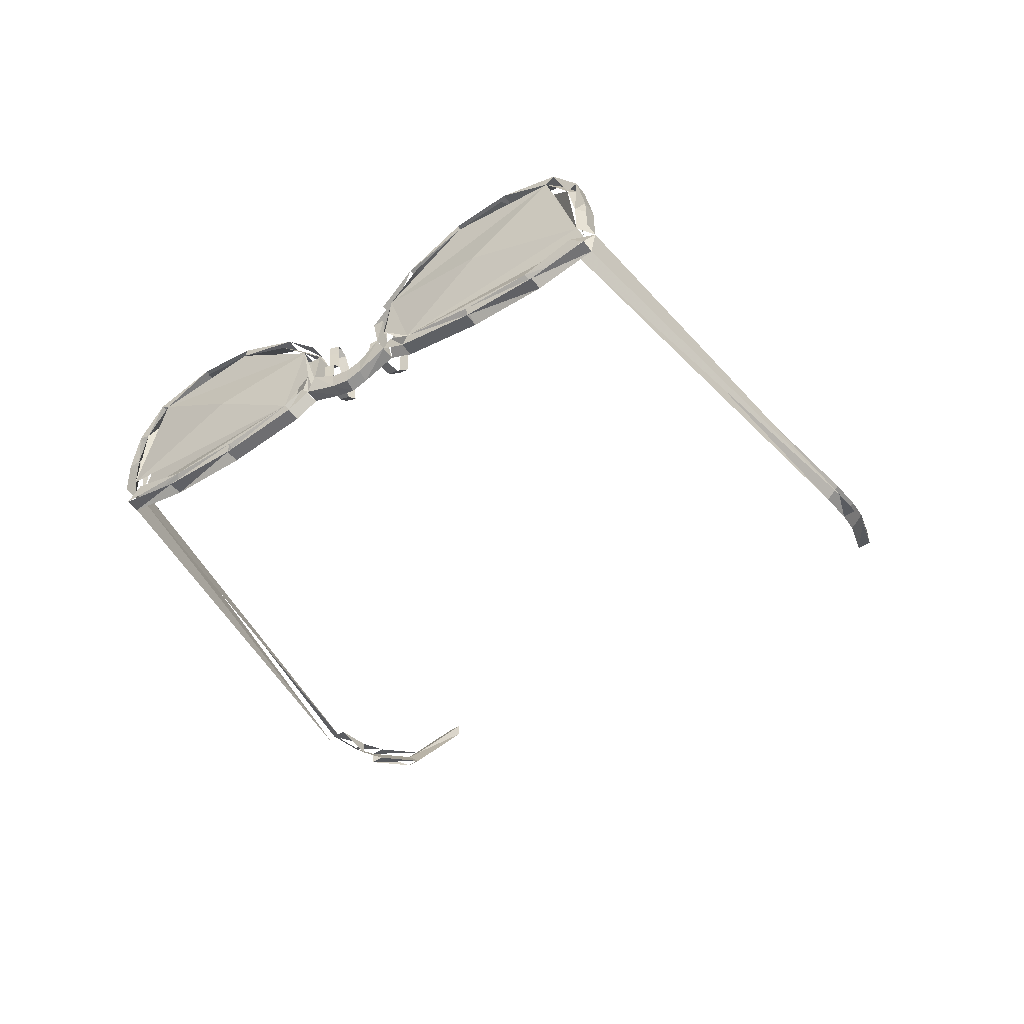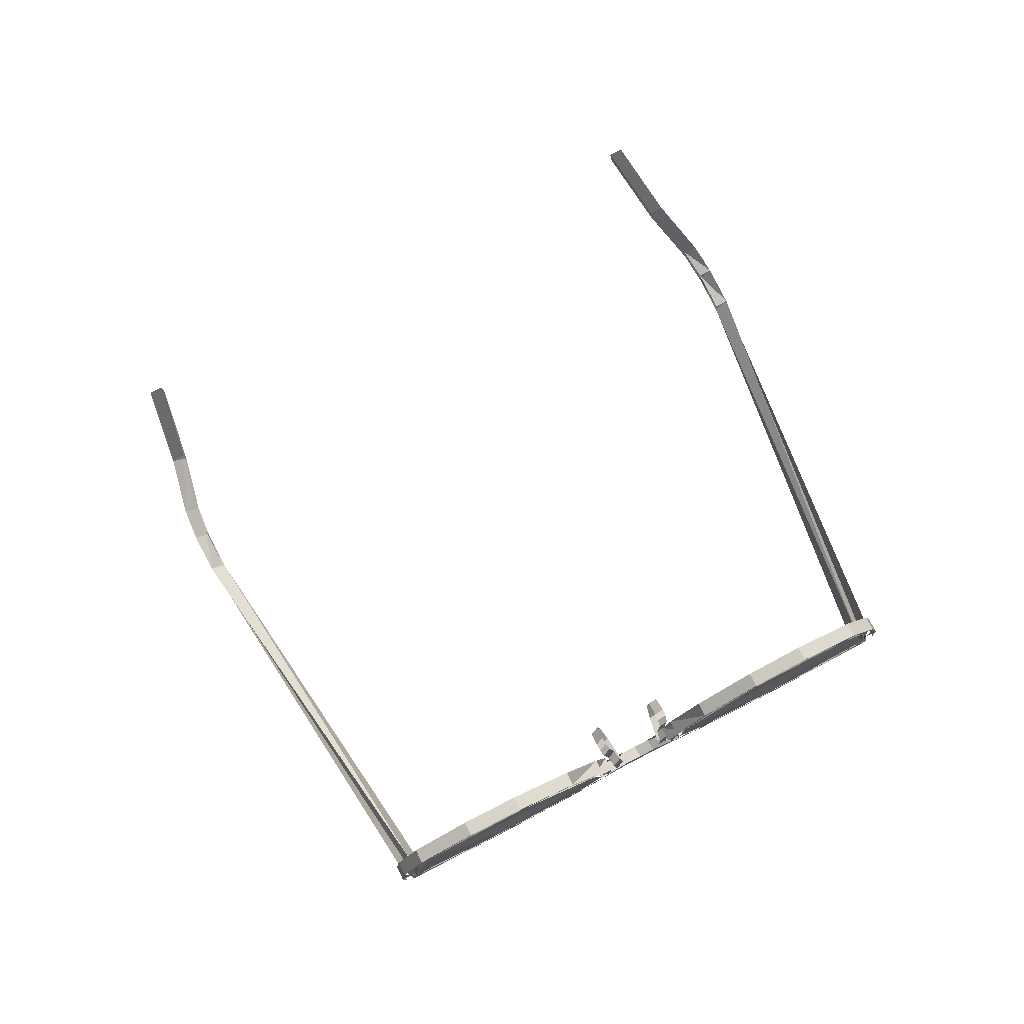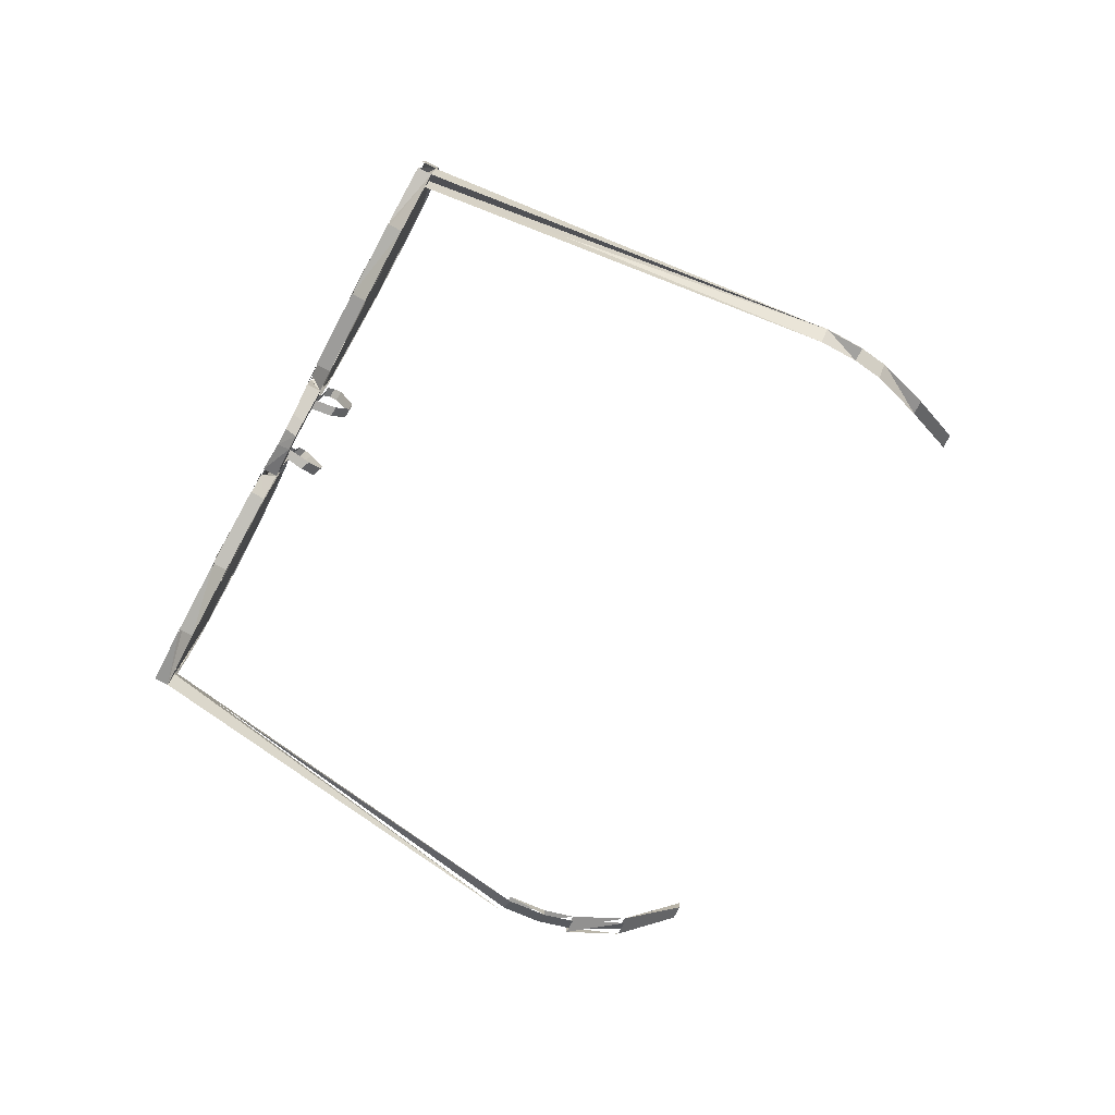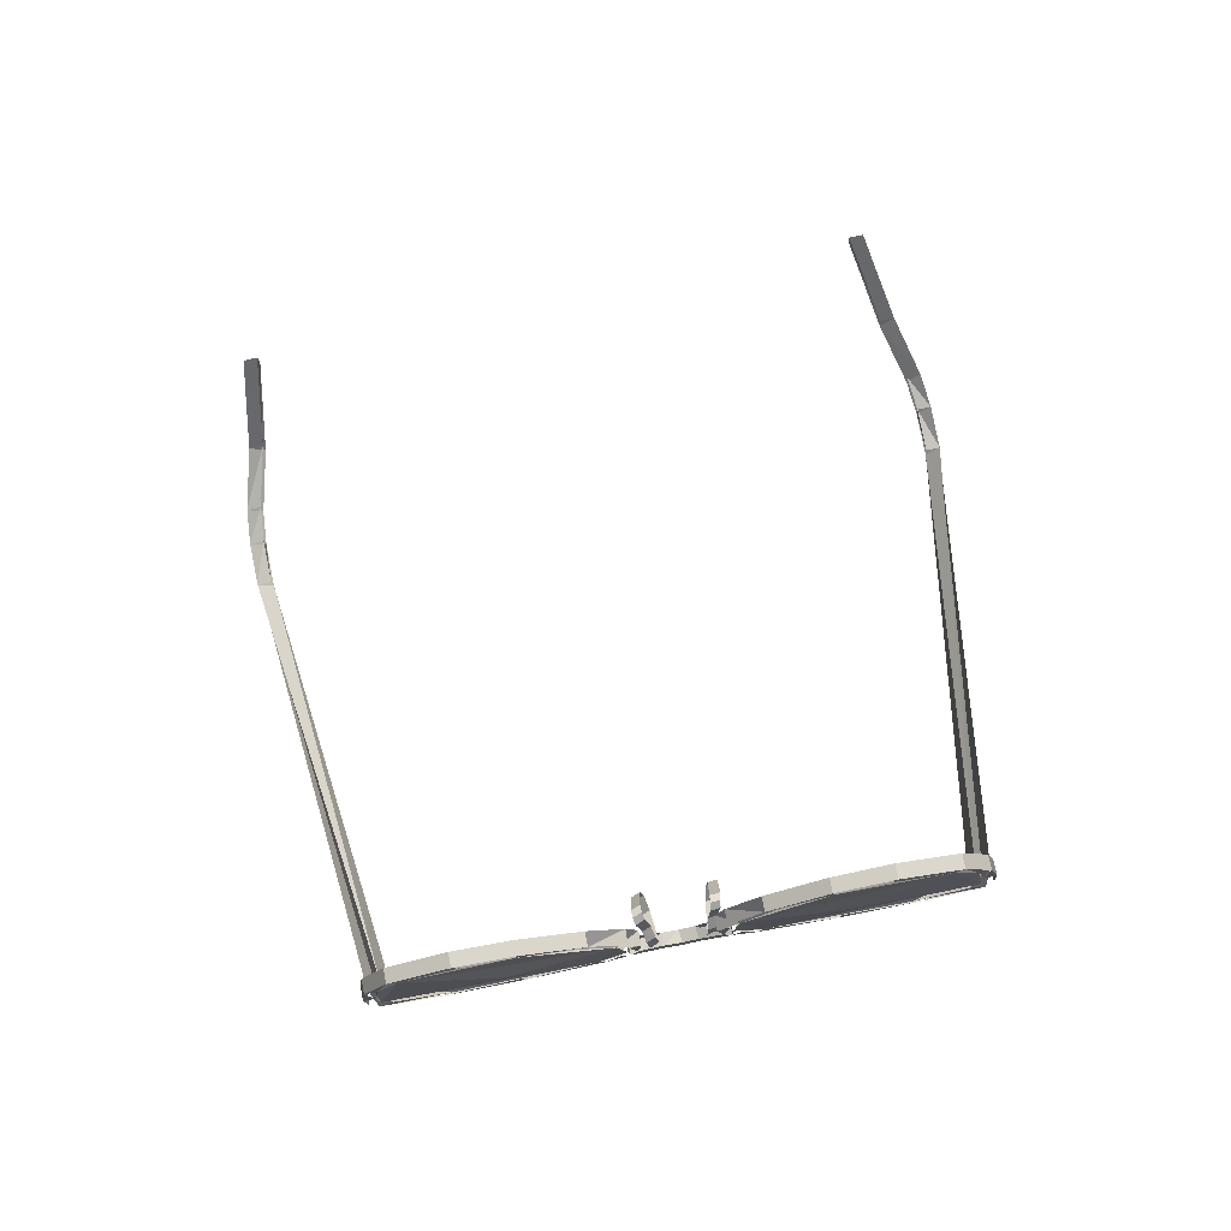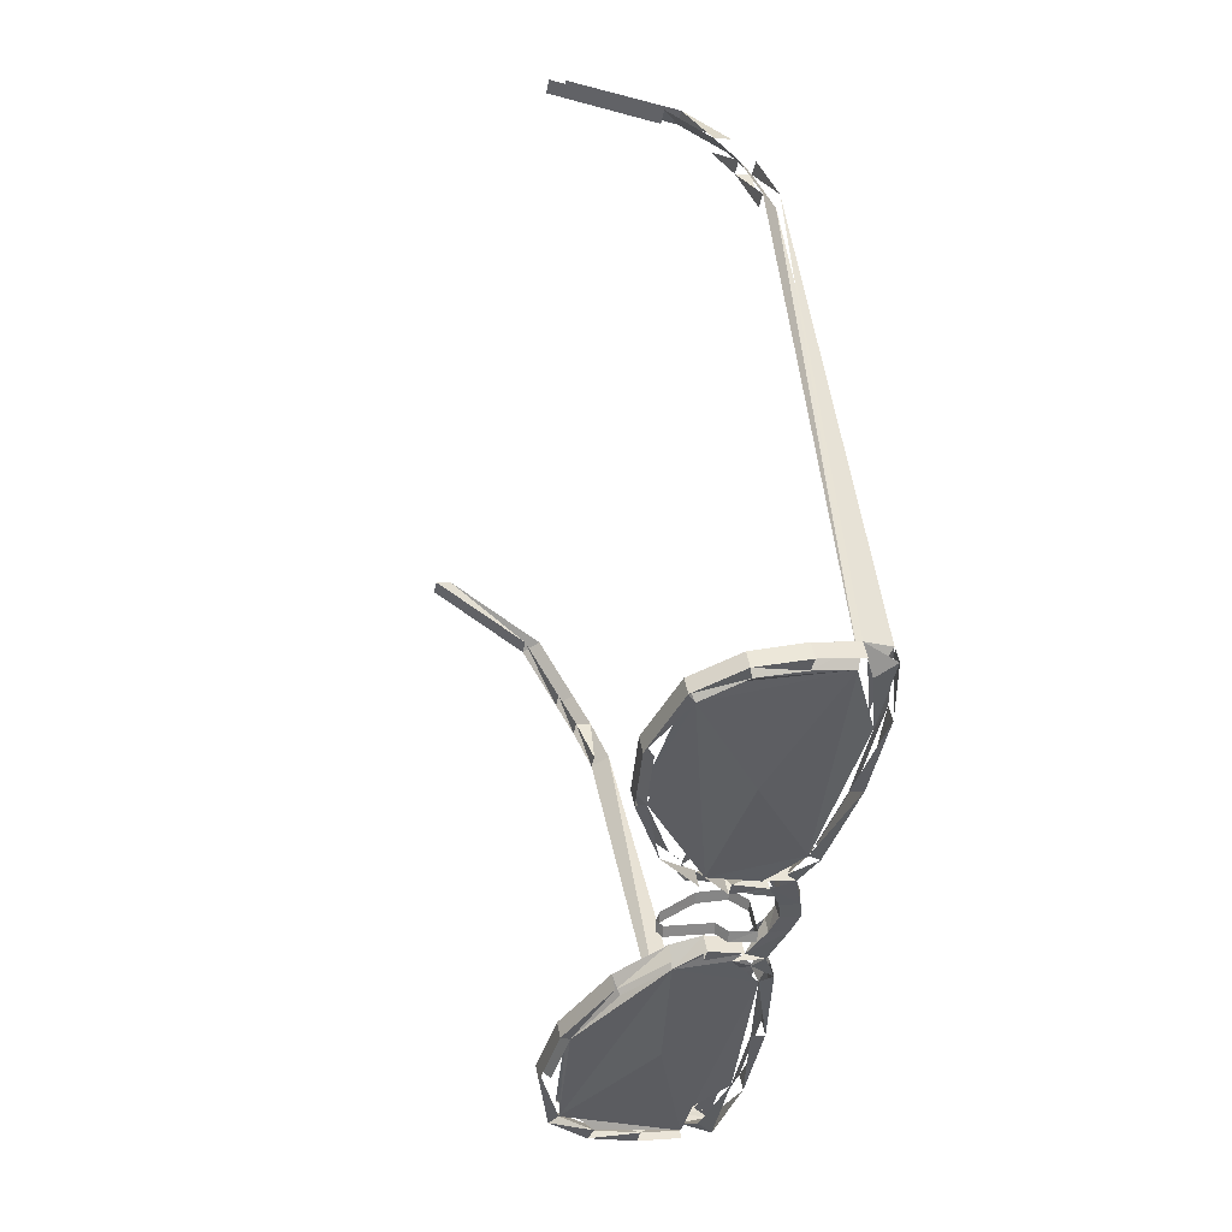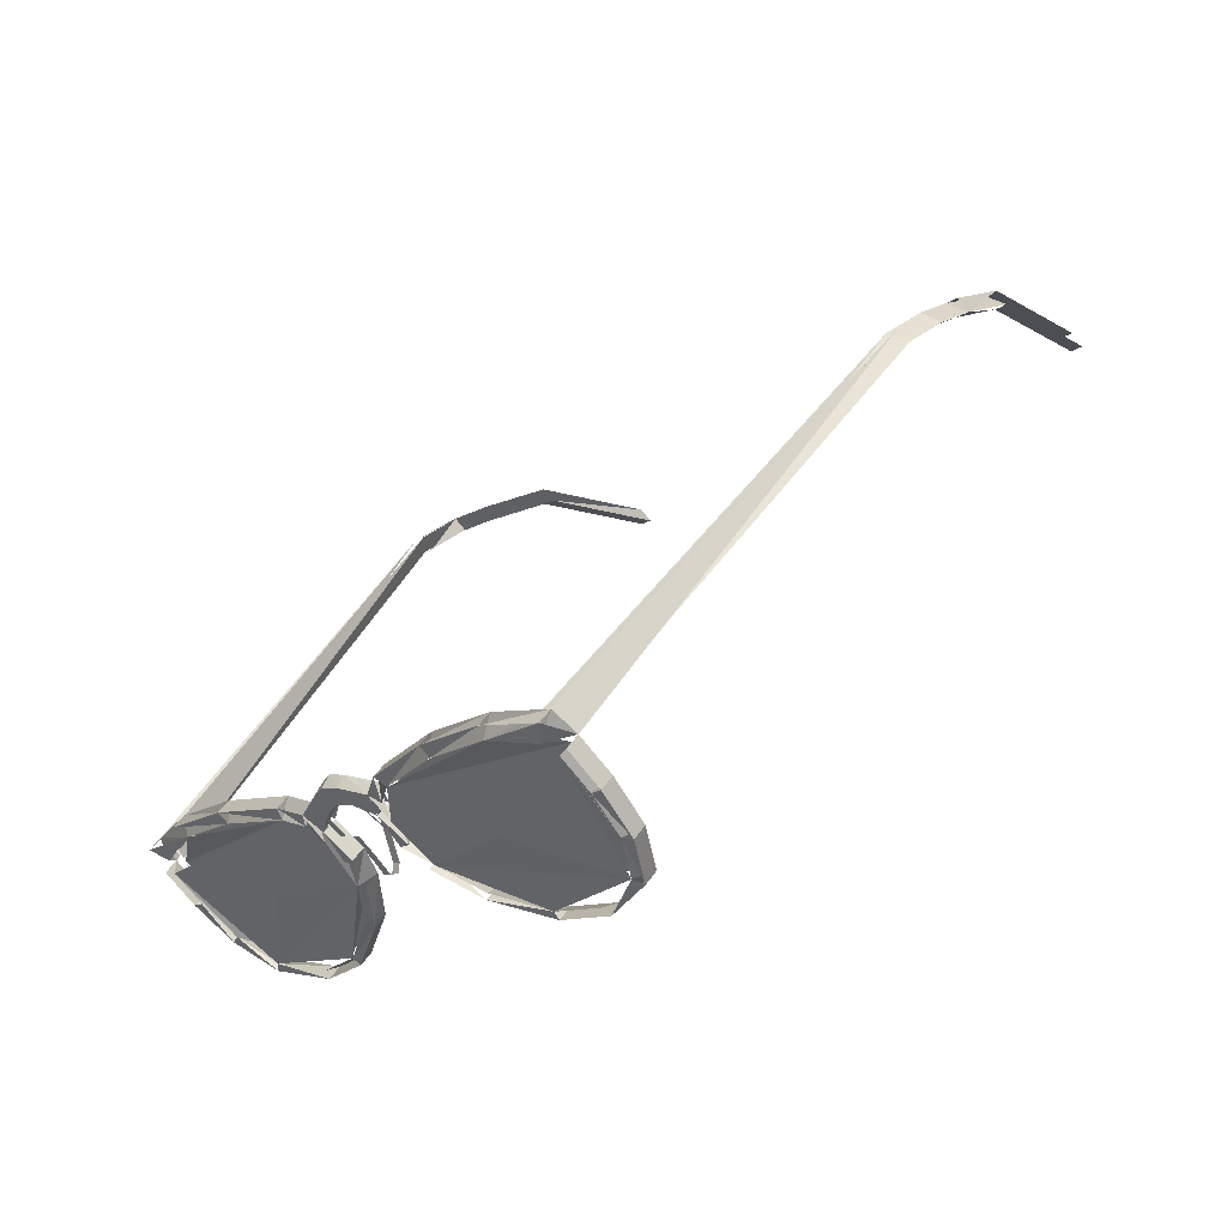
<metadata>
{"format":"obj","ext":"obj","renderer":"f3d","projection":"perspective","resolution":1024,"background":"white","views":[{"elev":-44.6,"azim":77.4,"up":"+Z"},{"elev":79.8,"azim":16.0,"up":"+Z"},{"elev":-74.7,"azim":105.2,"up":"+Z"},{"elev":77.7,"azim":32.5,"up":"+Z"},{"elev":1.1,"azim":69.7,"up":"+Y"},{"elev":-71.5,"azim":-146.5,"up":"+Y"}]}
</metadata>
<code>
v -0.6745 0.1768 0.02552
v -0.6764 0.1769 0.04796
v -0.6924 0.1618 0.04665
v -0.6905 0.1617 0.02421
v -0.638 0.0691 -0.1022
v -0.6399 0.06917 -0.07979
v -0.6237 0.08446 -0.07847
v -0.6218 0.08439 -0.1009
v -0.5777 0.003619 -0.1399
v -0.5796 0.003686 -0.1175
v -0.5959 -0.0117 -0.1188
v -0.594 -0.01177 -0.1412
v -0.5646 -0.0533 -0.1363
v -0.5483 -0.03791 -0.135
v -0.5464 -0.03797 -0.1574
v 0.02319 -0.524 -0.1249
v 0.01323 -0.5305 -0.0854
v -0.5013 -0.08604 -0.1704
v -0.5032 -0.08597 -0.148
v -0.5195 -0.1014 -0.1493
v -0.5176 -0.1014 -0.1718
v 0.3443 -0.2467 -0.06916
v 0.3465 -0.2465 -0.09711
v 0.3319 -0.2303 -0.07008
v 0.3346 -0.2304 -0.1027
v 0.00854 -0.564 -0.02404
v 0.01261 -0.5547 0.04844
v 0.03901 -0.5252 0.1125
v 0.1096 -0.4563 0.1492
v 0.1802 -0.3904 0.1446
v 0.2574 -0.3213 0.0994
v 0.3035 -0.2823 0.04132
v 0.3195 -0.2703 0.001403
v 0.3176 -0.2757 -0.04936
v 0.3098 -0.2845 -0.08095
v 0.2828 -0.3114 -0.1038
v 0.1895 -0.4012 -0.132
v 0.09769 -0.4879 -0.1395
v 0.02298 -0.5569 -0.125
v 0.01303 -0.5634 -0.08555
v 0.02724 -0.5499 -0.07825
v 0.03968 -0.5398 -0.09873
v 0.1058 -0.4787 -0.1187
v 0.189 -0.4001 -0.1119
v 0.2744 -0.3182 -0.08615
v 0.2987 -0.2941 -0.06542
v 0.3053 -0.286 -0.03675
v 0.3055 -0.2833 0.000769
v 0.2909 -0.2947 0.03705
v 0.2487 -0.33 0.08982
v 0.1789 -0.3929 0.131
v 0.115 -0.4526 0.1351
v 0.05083 -0.515 0.1018
v 0.02631 -0.5419 0.04349
v 0.02299 -0.5502 -0.02235
v 0.006262 -0.5324 -0.02361
v 0.01004 -0.5245 0.0423
v 0.03456 -0.4977 0.1005
v 0.1626 -0.3755 0.1298
v 0.2742 -0.2769 0.03579
v 0.2886 -0.2682 -0.03802
v 0.2582 -0.3009 -0.08736
v 0.08952 -0.4614 -0.1199
v 0.02294 -0.522 -0.09999
v 0.01098 -0.5325 -0.07946
v -0.003247 -0.5461 -0.08675
v 0.006715 -0.5396 -0.1262
v 0.08141 -0.4705 -0.1407
v 0.1732 -0.3839 -0.1332
v 0.2666 -0.2941 -0.105
v 0.2935 -0.2672 -0.08215
v 0.3009 -0.2579 -0.05061
v 0.3027 -0.2525 0.000149
v 0.2868 -0.2645 0.04006
v 0.2411 -0.304 0.09819
v 0.1639 -0.373 0.1434
v 0.09332 -0.4389 0.148
v 0.02274 -0.5079 0.1113
v -0.003656 -0.5374 0.04724
v -0.008205 -0.5461 -0.02529
v 0.153 -0.4019 0.003792
v 0.171 -0.4211 0.005143
v 0.3667 -0.2259 -0.07437
v 0.3688 -0.2257 -0.1023
v 0.3511 -0.2124 -0.07554
v 0.3538 -0.2125 -0.1081
v 0.5615 -0.05226 0.0371
v 0.5435 -0.03308 0.03575
v 0.6981 0.1209 0.0325
v 0.6829 0.111 0.1034
v 0.6466 0.08135 0.1623
v 0.5711 0.01231 0.1871
v 0.5021 -0.05357 0.1711
v 0.4332 -0.1225 0.1139
v 0.3965 -0.1608 0.04904
v 0.3871 -0.1727 0.007058
v 0.397 -0.1671 -0.04274
v 0.4093 -0.1577 -0.07267
v 0.4396 -0.1307 -0.09081
v 0.5363 -0.04092 -0.1035
v 0.628 0.04575 -0.09601
v 0.6994 0.1147 -0.06954
v 0.703 0.121 -0.02896
v 0.6882 0.1071 -0.02405
v 0.6788 0.0975 -0.04633
v 0.6167 0.03654 -0.07676
v 0.4453 -0.1242 -0.07204
v 0.4068 -0.1565 -0.02834
v 0.4099 -0.1487 0.0469
v 0.5059 -0.05132 0.1579
v 0.6368 0.07108 0.1498
v 0.6698 0.0986 0.09628
v 0.6835 0.1072 0.0318
v 0.7002 0.08942 0.03306
v 0.6861 0.08127 0.09748
v 0.653 0.05375 0.151
v 0.5846 -0.009024 0.1735
v 0.5222 -0.06865 0.1591
v 0.4594 -0.131 0.1071
v 0.4266 -0.1665 0.04815
v 0.4177 -0.1775 0.009942
v 0.4236 -0.1743 -0.02707
v 0.4344 -0.1659 -0.05431
v 0.4615 -0.1415 -0.07085
v 0.5498 -0.05941 -0.08237
v 0.633 0.01921 -0.07556
v 0.6956 0.07967 -0.04507
v 0.7045 0.08976 -0.02284
v 0.7193 0.1037 -0.02775
v 0.7157 0.09739 -0.06835
v 0.6443 0.02841 -0.09481
v 0.5525 -0.05826 -0.1023
v 0.4558 -0.148 -0.08961
v 0.4256 -0.1751 -0.07147
v 0.4138 -0.1849 -0.04149
v 0.4039 -0.1906 0.008312
v 0.4132 -0.1787 0.0503
v 0.4495 -0.1398 0.1151
v 0.5184 -0.0709 0.1723
v 0.5873 -0.005016 0.1883
v 0.6629 0.06402 0.1635
v 0.6992 0.09371 0.1046
v 0.7148 0.1031 0.03375
v 0.3724 -0.1947 -0.09957
v 0.3696 -0.1947 -0.06699
v 0.3873 -0.208 -0.09377
v 0.3852 -0.2081 -0.06582
v 0.2956 0.6666 -0.1052
v 0.2937 0.6667 -0.0828
v 0.2777 0.6516 -0.08411
v 0.2796 0.6515 -0.1065
v 0.6865 0.1055 -0.03031
v 0.6829 0.09915 -0.07089
v 0.233 0.6982 -0.09362
v 0.2311 0.6982 -0.07118
v 0.2471 0.7133 -0.06987
v 0.249 0.7133 -0.09231
v 0.2078 0.7455 -0.07564
v 0.2059 0.7455 -0.0532
v 0.1899 0.7304 -0.05451
v 0.1918 0.7304 -0.07695
v 0.11 0.7756 -0.04102
v 0.1081 0.7757 -0.01859
v 0.1246 0.7912 -0.01724
v 0.1265 0.7912 -0.03967
v 0.02593 0.8384 0.08284
v 0.02403 0.8385 0.1053
v 0.008049 0.8234 0.104
v 0.009948 0.8234 0.08153
v 0.3303 -0.2604 -0.06022
v 0.2911 -0.2266 -0.06545
v 0.2716 -0.2137 -0.04613
v 0.2667 -0.2171 -0.002977
v 0.2798 -0.2375 0.04994
v 0.2881 -0.2461 0.05836
v 0.2975 -0.2529 0.0523
v 0.3013 -0.2519 0.03087
v 0.3084 -0.2502 -0.01199
v 0.3222 -0.2599 -0.02475
v 0.3291 -0.2452 -0.02305
v 0.3149 -0.236 -0.01033
v 0.3078 -0.2376 0.03253
v 0.304 -0.2387 0.05396
v 0.2951 -0.2322 0.06007
v 0.2864 -0.2233 0.0516
v 0.2737 -0.2025 -0.001275
v 0.2786 -0.1991 -0.04442
v 0.2981 -0.2119 -0.06374
v 0.3368 -0.2453 -0.05857
v 0.4035 -0.1853 -0.05955
v 0.3745 -0.1422 -0.06299
v 0.3622 -0.1235 -0.04268
v 0.3626 -0.1234 0.00087
v 0.3777 -0.1435 0.05346
v 0.384 -0.1538 0.06149
v 0.3905 -0.1629 0.05499
v 0.3904 -0.1643 0.03322
v 0.3918 -0.1666 -0.01014
v 0.4007 -0.1805 -0.0236
v 0.3908 -0.1928 -0.02302
v 0.3814 -0.1794 -0.009614
v 0.38 -0.1761 0.03372
v 0.3801 -0.1747 0.05549
v 0.3735 -0.1657 0.06198
v 0.3667 -0.1559 0.05392
v 0.3522 -0.1352 0.001384
v 0.3513 -0.1357 -0.04222
v 0.3636 -0.1545 -0.06253
v 0.3932 -0.1971 -0.05904
f 6 8 1
f 3 1 6
f 1 8 5
f 4 1 5
f 2 6 7
f 2 3 6
f 2 7 1
f 12 11 5
f 10 7 11
f 9 12 8
f 9 8 11
f 8 11 6
f 13 9 15
f 11 9 13
f 14 10 13
f 19 15 14
f 20 19 14
f 18 20 15
f 15 20 13
f 67 21 17
f 17 21 16
f 17 18 20
f 18 17 16
f 21 67 66
f 86 23 25
f 23 35 25
f 71 25 35
f 22 85 24
f 34 22 24
f 23 22 34
f 84 22 23
f 35 23 34
f 25 72 24
f 86 25 24
f 71 72 25
f 66 41 55
f 43 67 42
f 43 42 39
f 44 43 68
f 45 69 44
f 46 45 70
f 50 49 74
f 51 75 50
f 52 76 51
f 54 78 53
f 79 54 55
f 26 27 79
f 26 55 27
f 78 27 28
f 54 28 27
f 77 28 29
f 53 29 28
f 29 30 76
f 75 30 31
f 51 31 30
f 31 32 74
f 33 34 72
f 48 34 33
f 35 46 36
f 36 37 69
f 45 37 36
f 37 38 68
f 44 38 37
f 38 39 67
f 66 40 26
f 33 73 49
f 34 48 72
f 35 47 71
f 66 39 42
f 41 58 54
f 43 45 65
f 49 45 47
f 47 62 49
f 60 51 49
f 49 51 53
f 60 53 51
f 53 41 82
f 41 45 82
f 41 58 45
f 45 49 82
f 49 53 82
f 58 60 81
f 59 60 58
f 81 60 62
f 60 61 62
f 81 62 65
f 62 63 65
f 65 58 81
f 45 58 65
f 60 59 53
f 62 61 49
f 55 65 57
f 64 63 67
f 55 66 80
f 26 80 66
f 66 67 42
f 67 68 43
f 68 69 44
f 69 45 70
f 69 70 36
f 46 71 70
f 72 48 73
f 33 72 73
f 49 73 74
f 50 74 75
f 75 51 76
f 75 76 30
f 76 52 77
f 76 77 29
f 77 53 78
f 77 78 28
f 78 54 79
f 78 79 27
f 79 55 80
f 79 80 26
f 57 56 55
f 86 24 85
f 85 22 83
f 84 83 22
f 23 86 84
f 144 146 86
f 146 84 86
f 147 145 85
f 83 147 85
f 146 147 84
f 83 84 147
f 145 144 86
f 85 145 86
f 87 116 120
f 128 116 87
f 128 87 124
f 124 87 120
f 104 88 111
f 88 109 111
f 107 109 88
f 104 107 88
f 114 112 104
f 128 115 111
f 112 114 113
f 143 90 142
f 89 90 143
f 142 91 141
f 90 91 142
f 141 92 140
f 141 91 92
f 140 93 139
f 140 92 93
f 138 139 94
f 139 93 94
f 137 138 95
f 135 136 97
f 136 96 97
f 132 133 100
f 133 99 100
f 131 132 101
f 130 131 102
f 130 103 127
f 143 129 103
f 89 143 103
f 114 89 103
f 90 89 114
f 115 90 114
f 115 91 90
f 115 116 91
f 116 92 91
f 93 92 117
f 118 117 93
f 94 93 118
f 119 94 118
f 95 119 94
f 120 119 95
f 96 120 95
f 97 96 121
f 96 136 120
f 97 121 135
f 99 123 98
f 134 98 122
f 124 123 99
f 100 99 124
f 125 100 124
f 101 125 100
f 126 125 101
f 126 101 102
f 126 127 102
f 127 103 102
f 114 128 103
f 126 104 124
f 122 120 107
f 108 107 120
f 120 118 109
f 116 109 118
f 109 116 110
f 111 128 124
f 104 111 124
f 102 106 105
f 104 106 107
f 109 107 108
f 111 109 110
f 118 120 116
f 124 120 122
f 127 126 130
f 131 125 132
f 132 124 133
f 133 123 134
f 135 121 136
f 139 138 118
f 141 140 116
f 142 141 115
f 143 142 114
f 98 144 97
f 144 145 97
f 135 146 134
f 147 146 135
f 147 135 145
f 144 98 134
f 134 146 144
f 103 102 148
f 151 153 152
f 152 149 151
f 153 148 152
f 148 102 152
f 149 154 156
f 151 154 149
f 148 154 157
f 150 149 155
f 155 154 150
f 155 156 160
f 156 161 159
f 154 161 156
f 159 164 162
f 161 159 162
f 158 162 165
f 158 165 159
f 163 168 169
f 164 167 168
f 163 164 168
f 165 169 166
f 162 169 165
f 164 169 167
f 162 164 169
f 179 189 180
f 170 189 179
f 178 180 181
f 179 180 178
f 177 181 182
f 178 181 177
f 176 182 183
f 177 182 176
f 175 183 184
f 176 183 175
f 174 184 185
f 175 184 174
f 173 185 186
f 174 185 173
f 172 186 187
f 173 186 172
f 171 187 188
f 172 187 171
f 170 189 188
f 171 188 170
f 190 191 209
f 191 208 192
f 192 207 193
f 193 206 194
f 194 205 195
f 195 204 196
f 196 203 197
f 197 198 202
f 198 199 201
f 199 200 190
f 190 200 209
f 199 201 200
f 198 201 202
f 197 203 202
f 196 204 203
f 195 205 204
f 194 206 205
f 193 207 206
f 192 208 207
f 191 209 208

</code>
